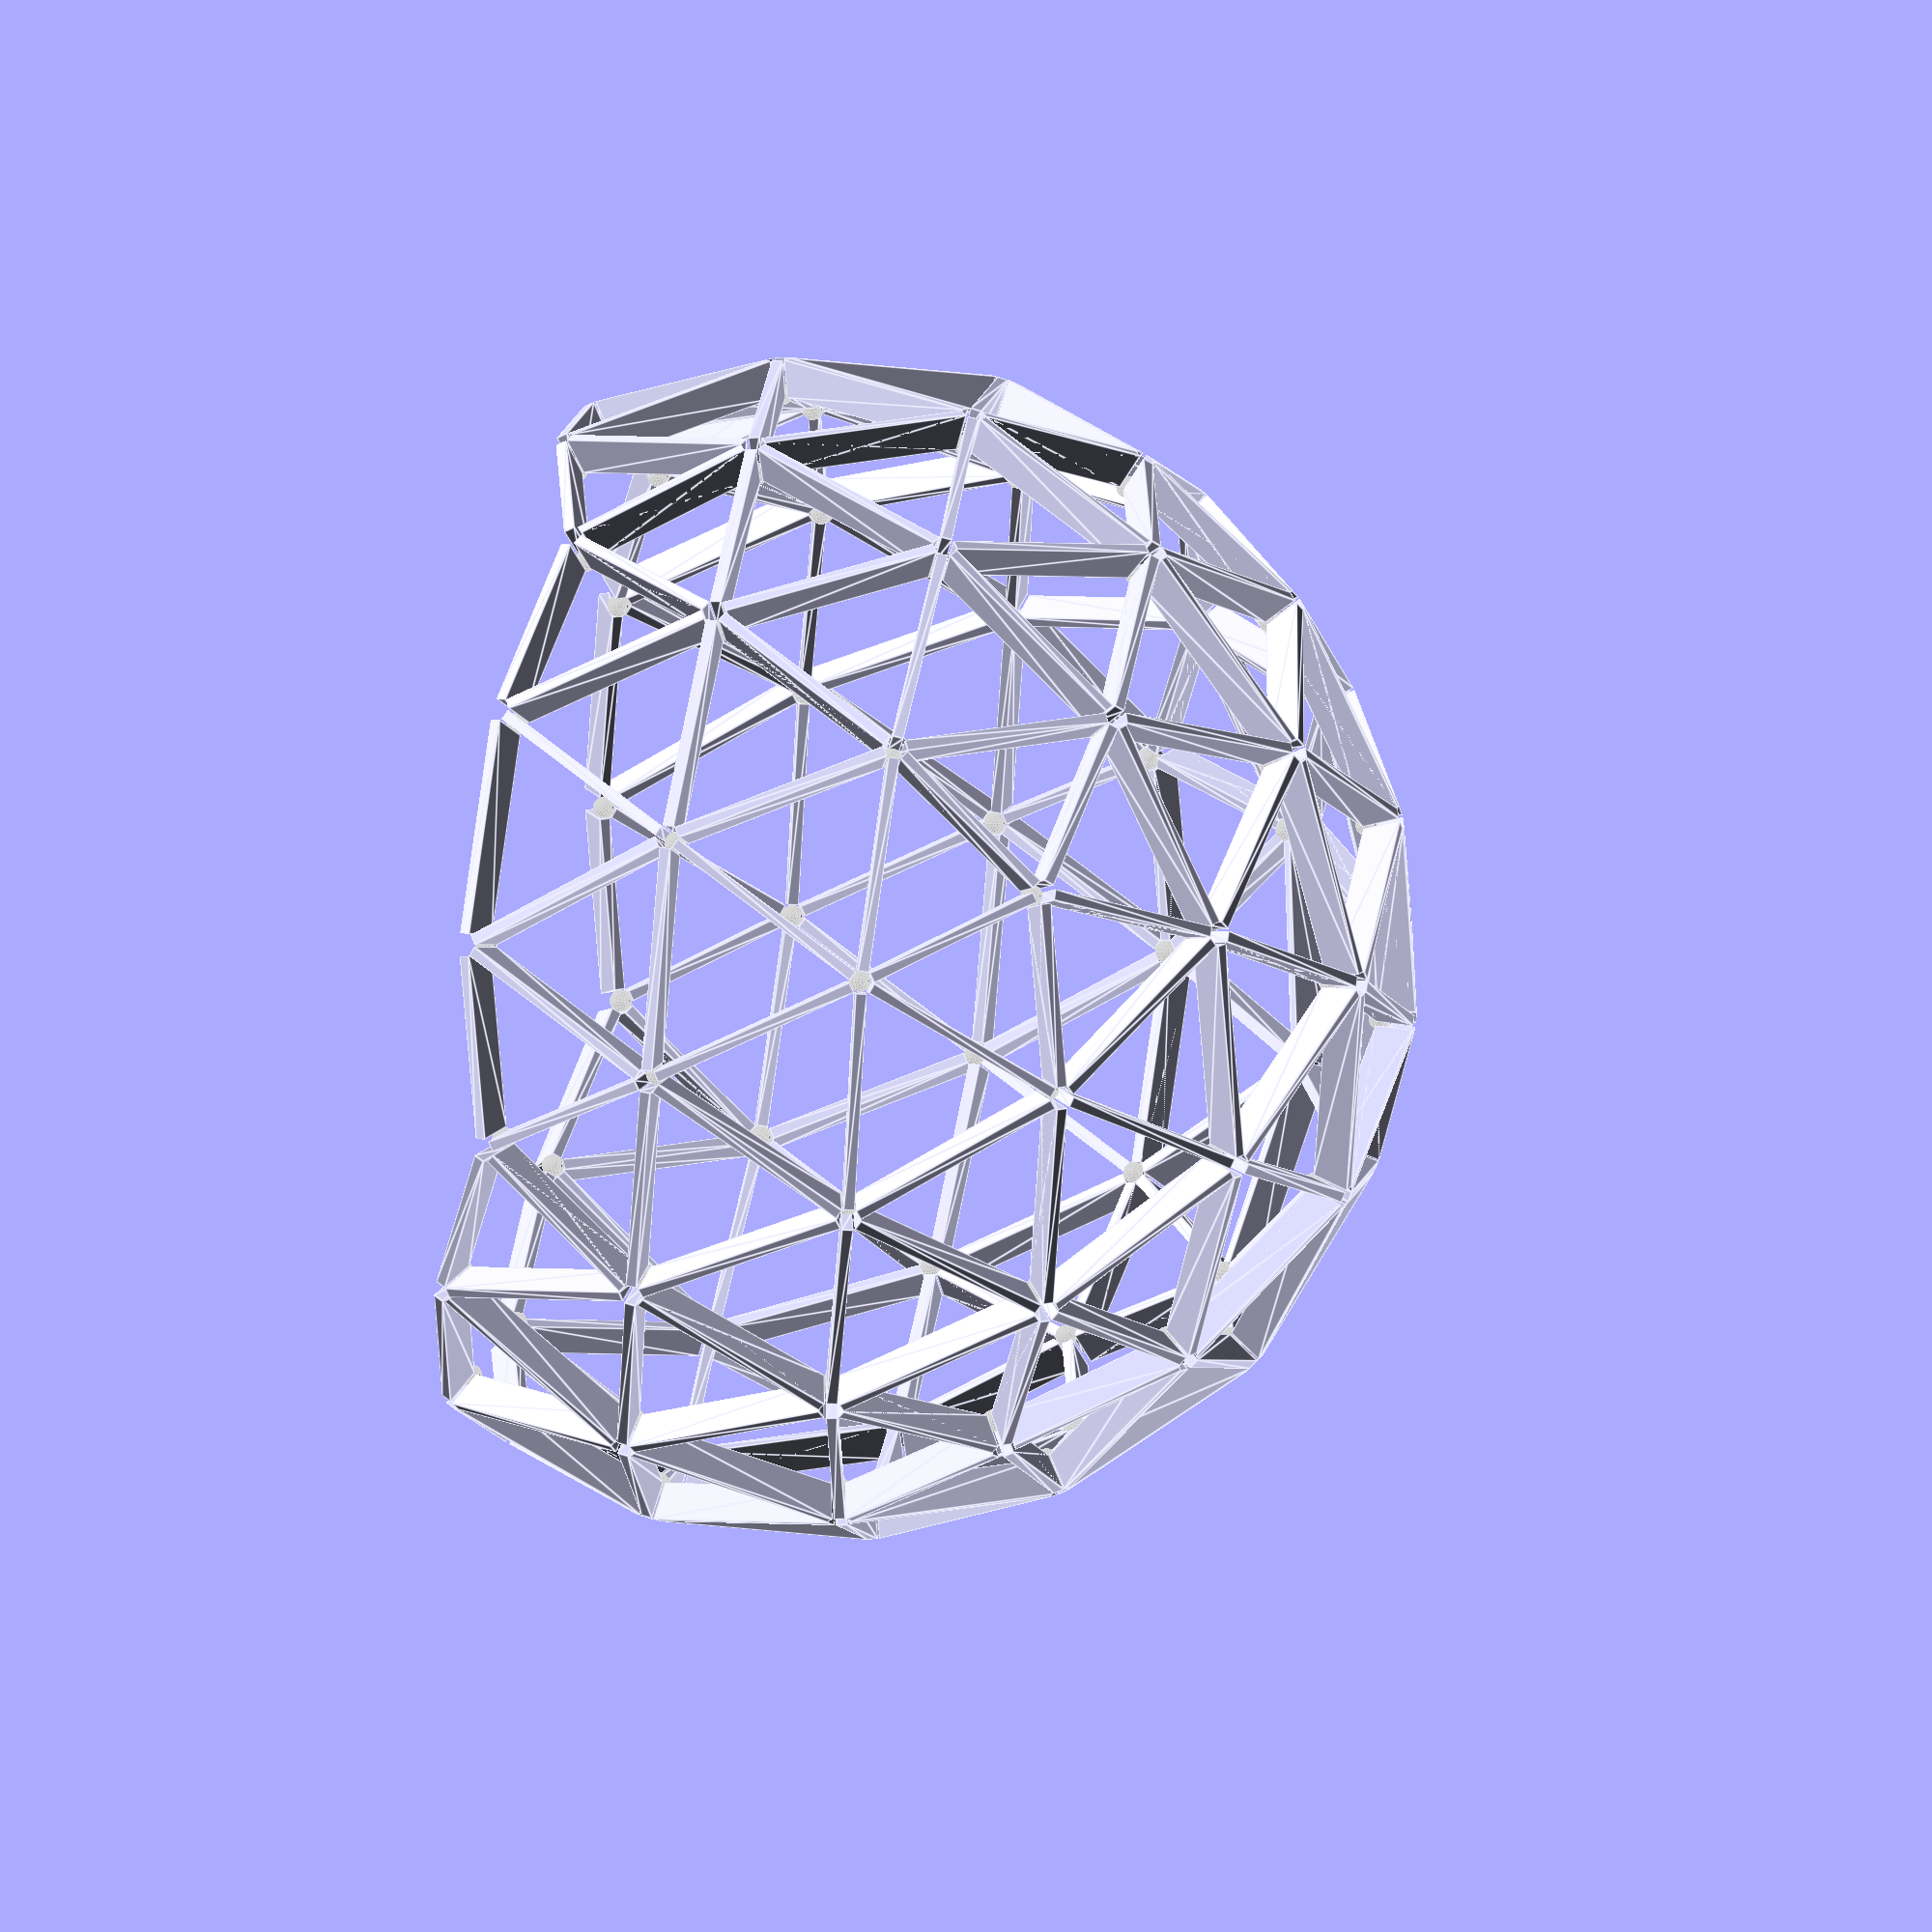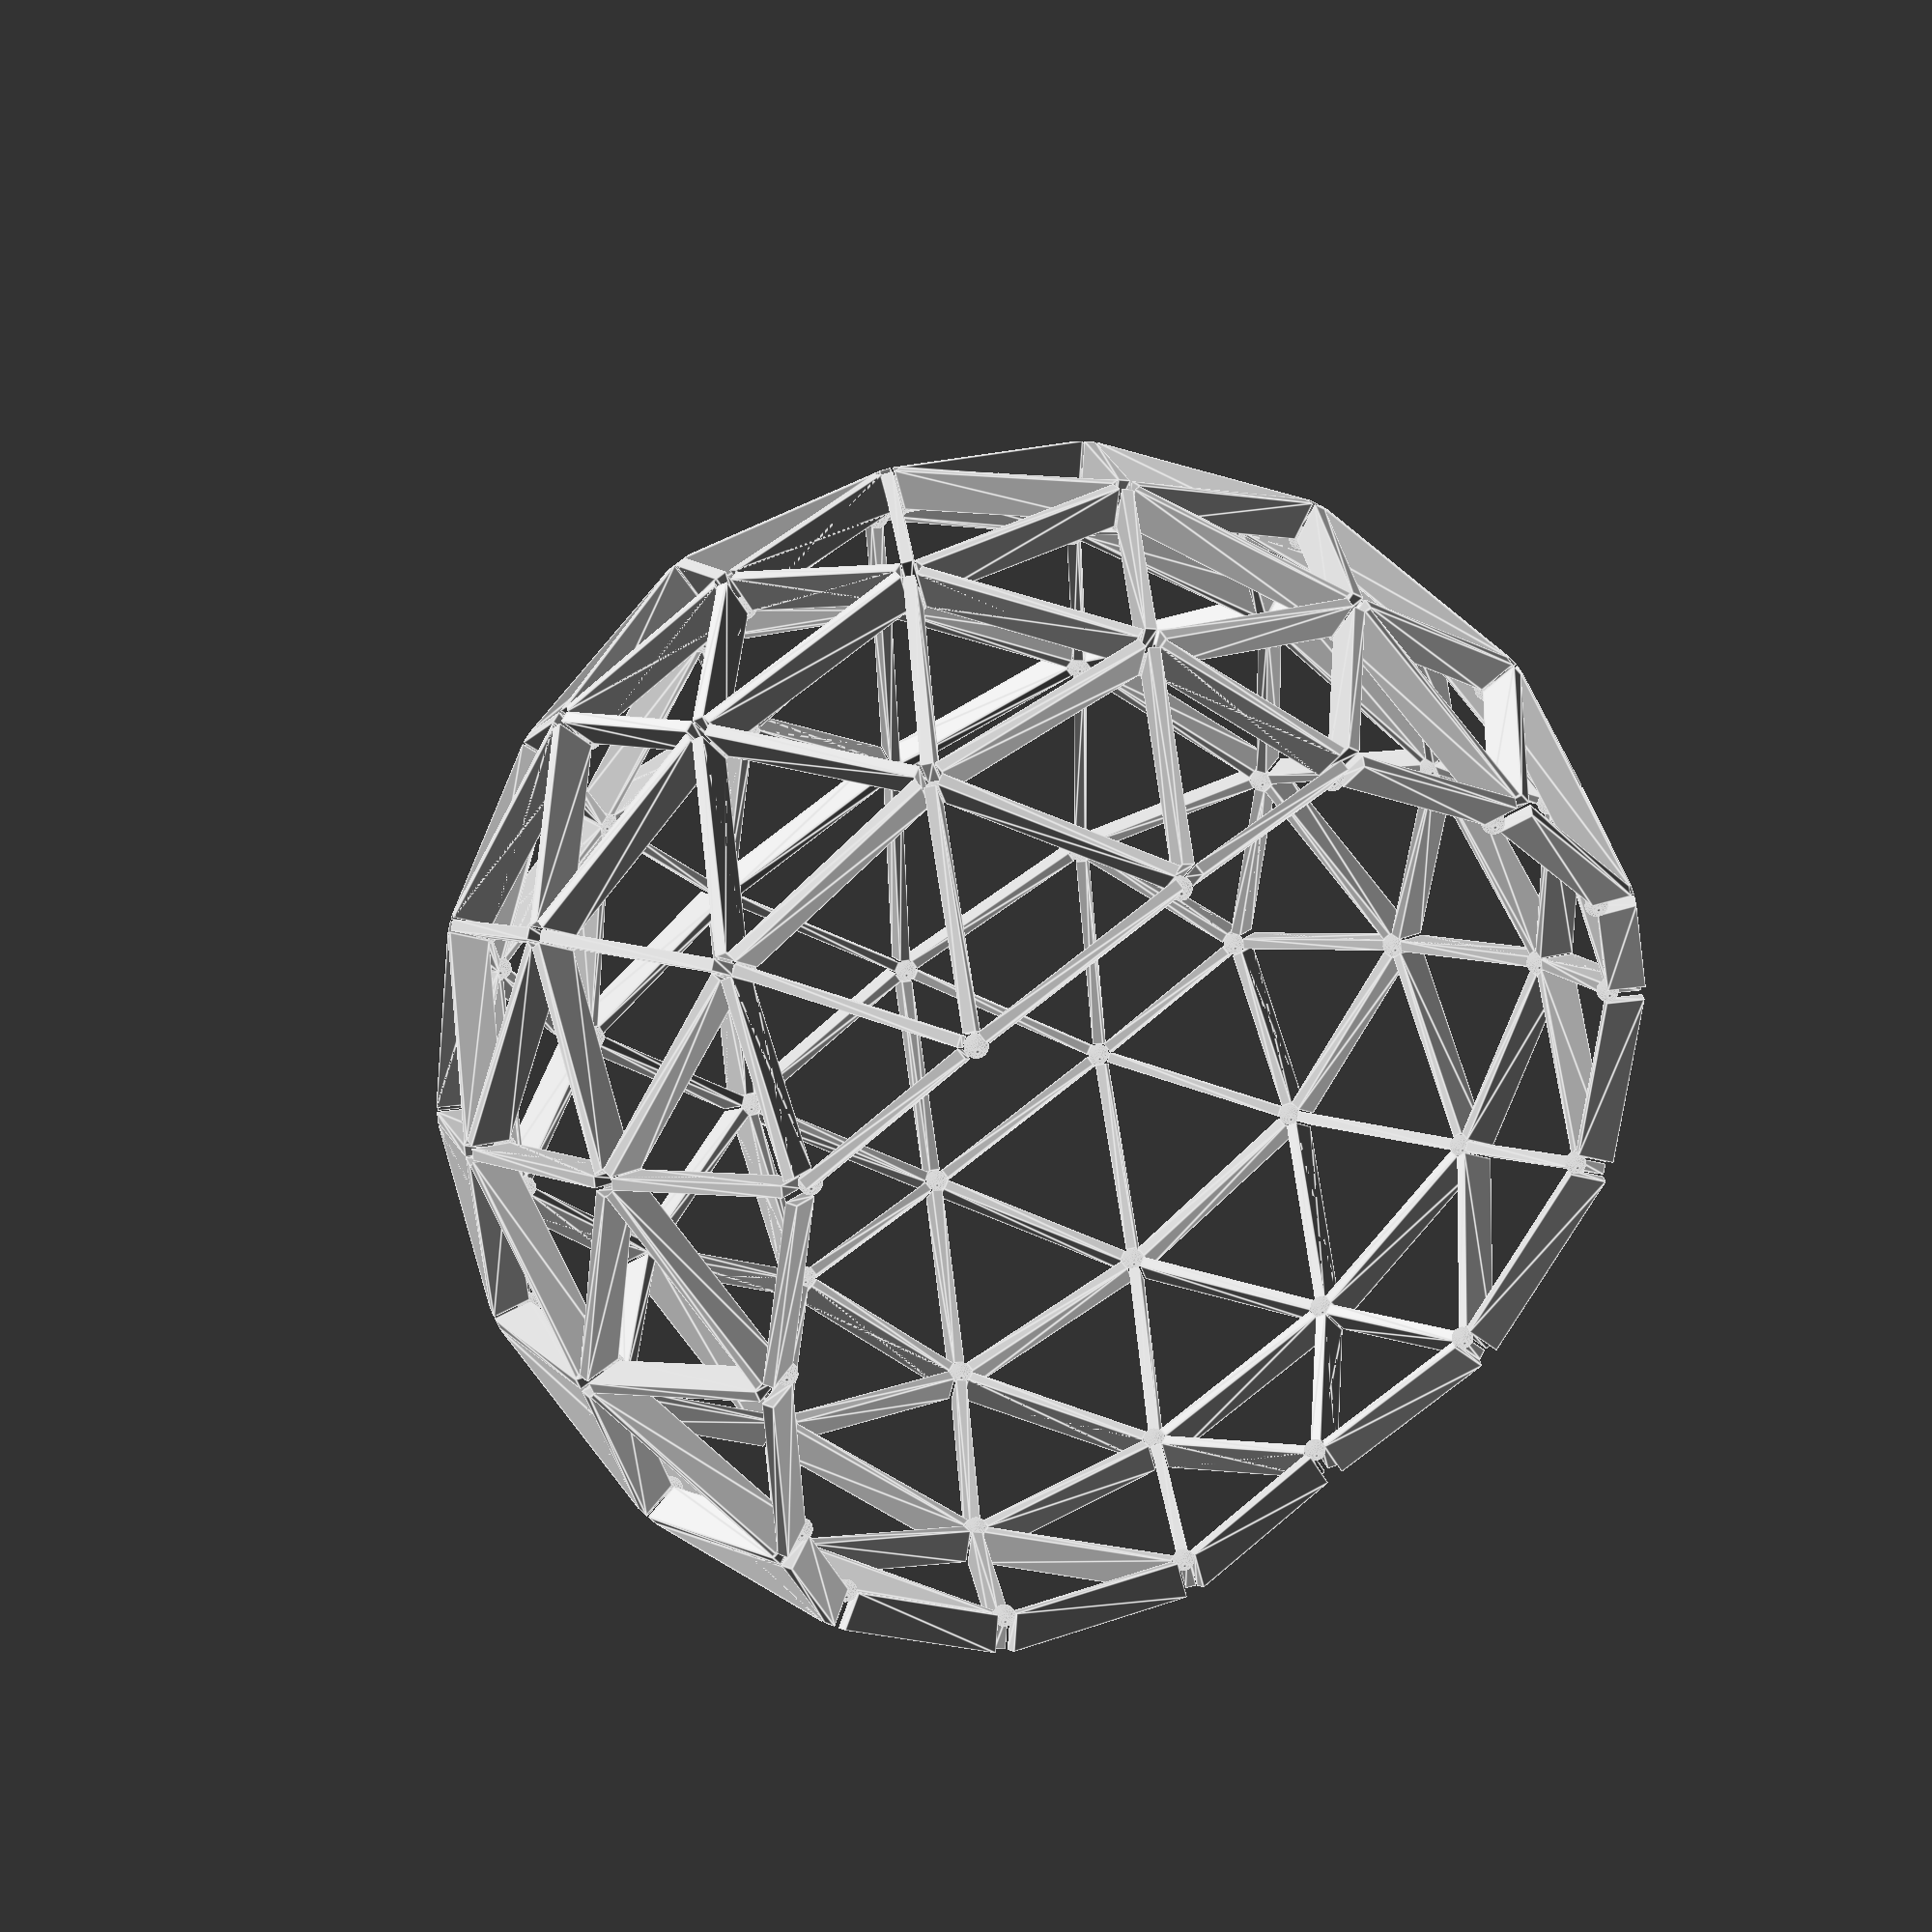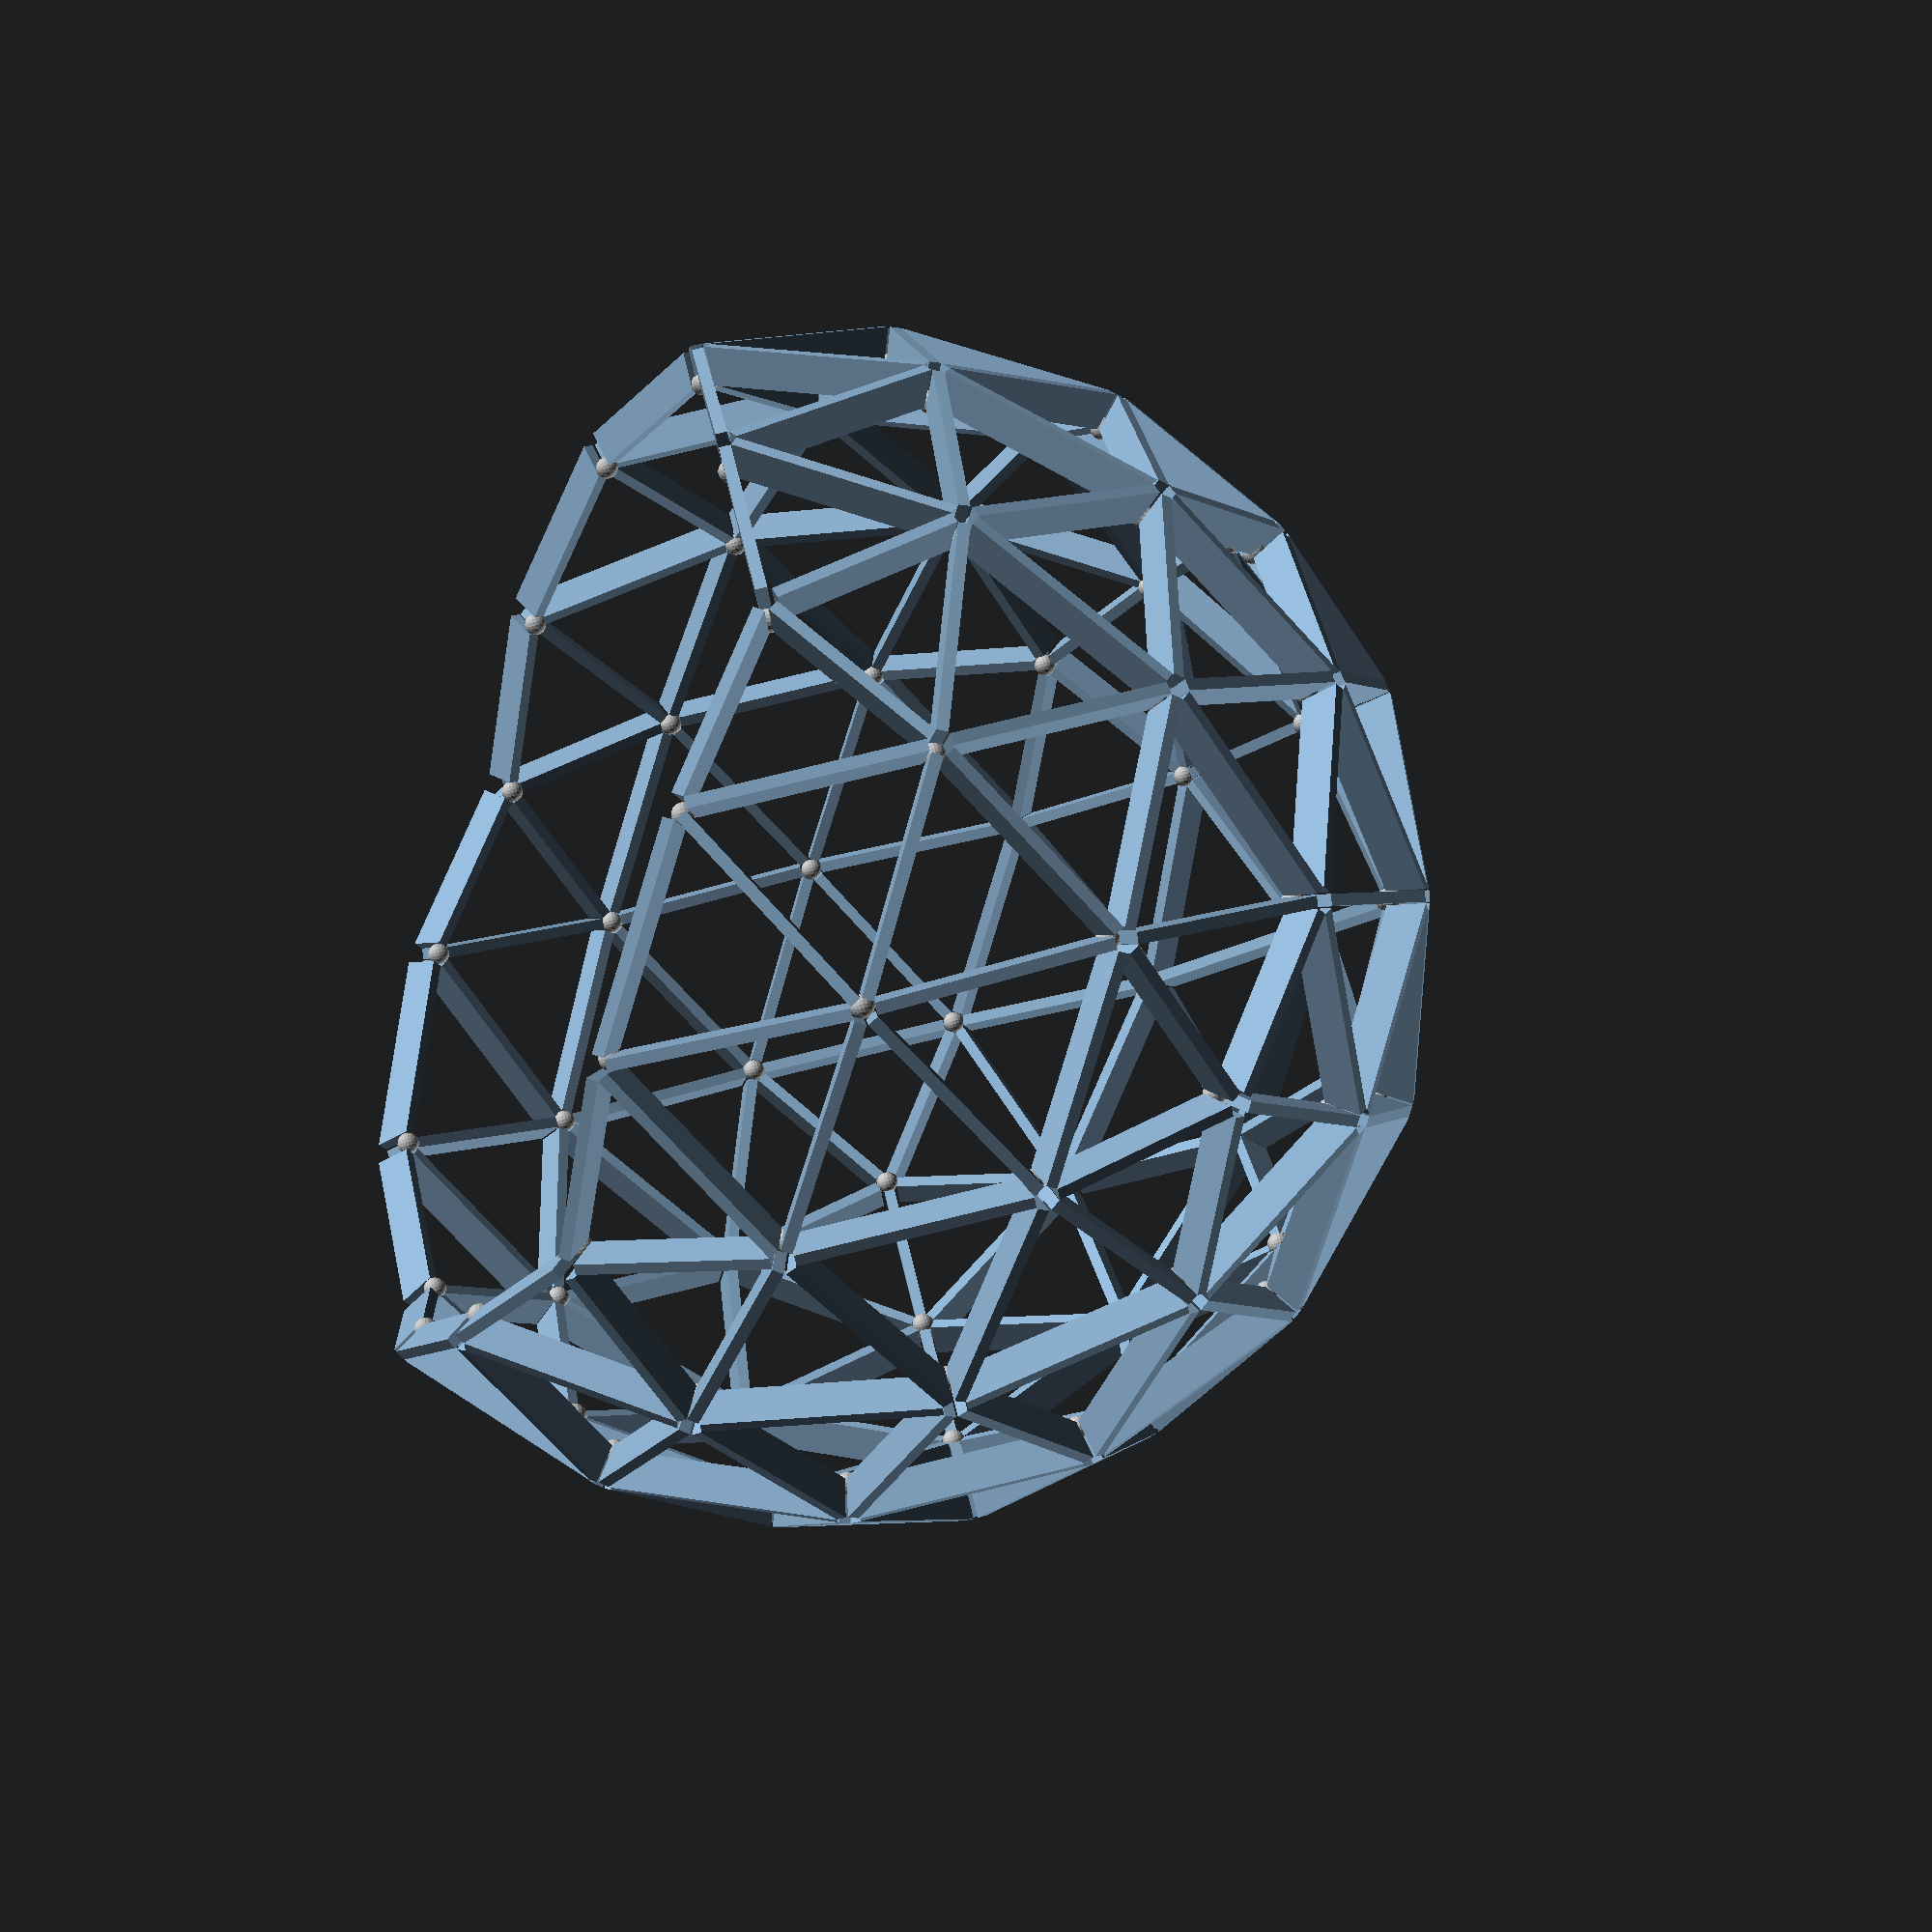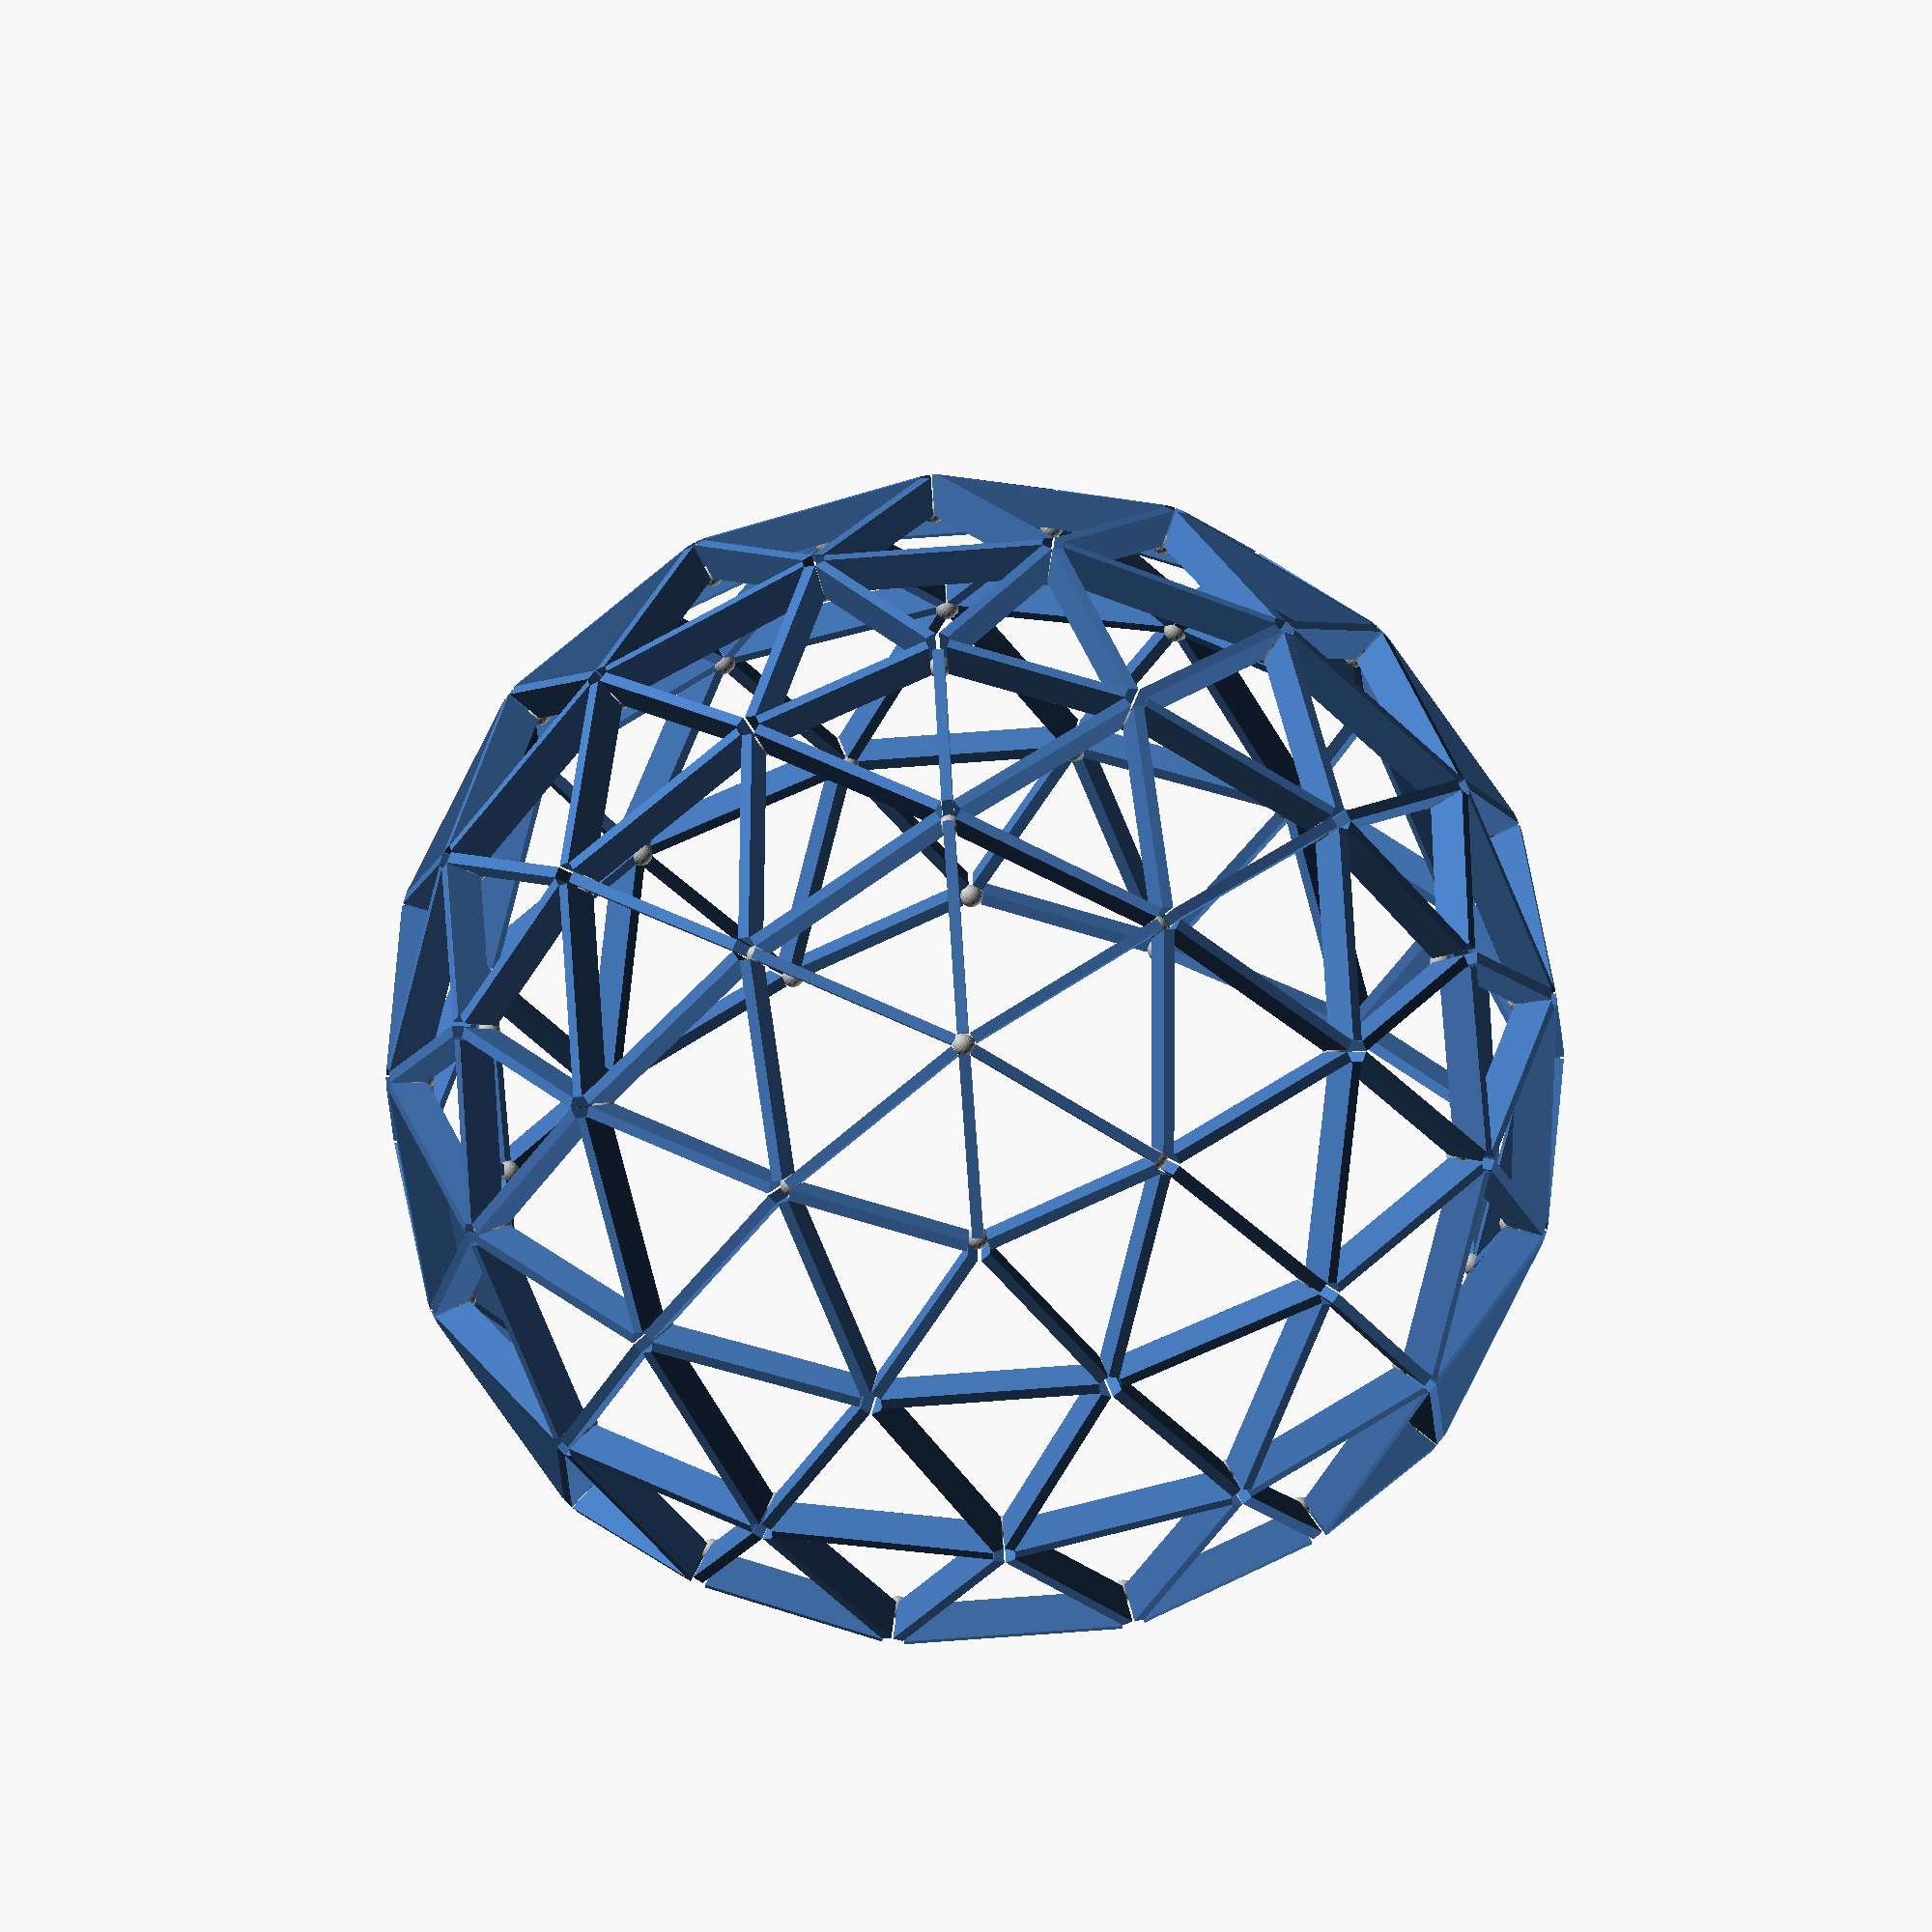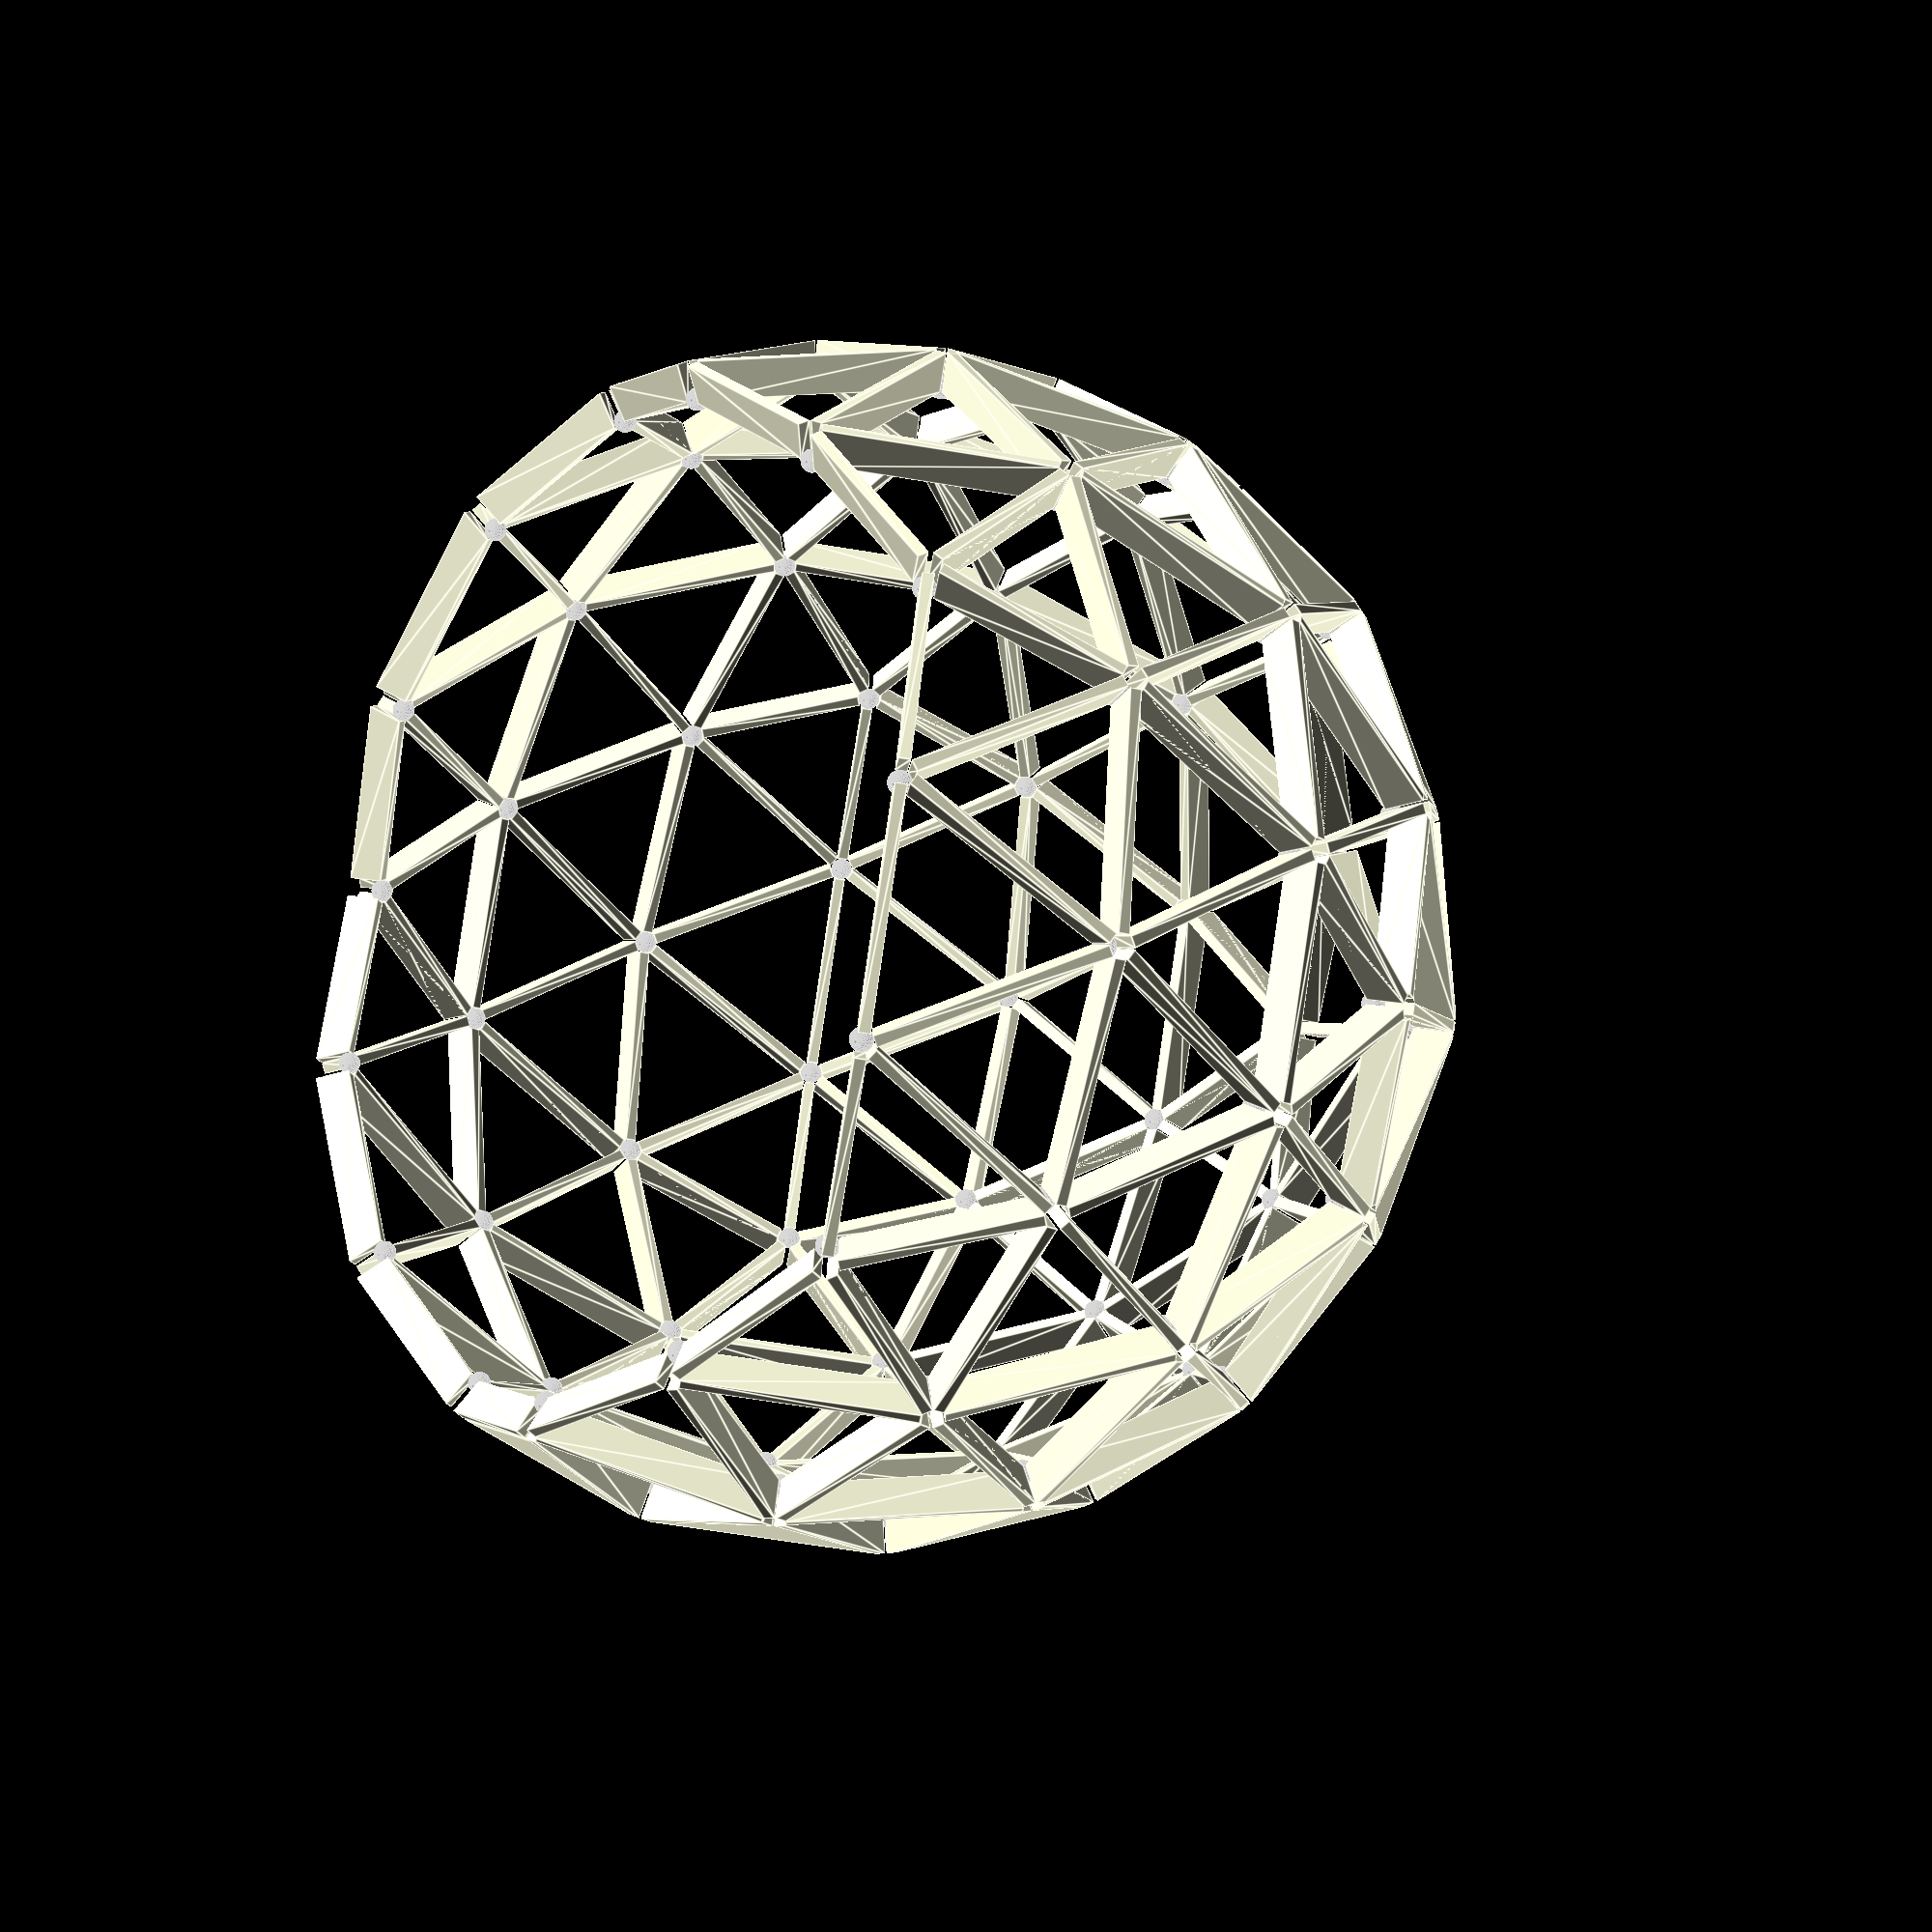
<openscad>
phi = (1 + sqrt(5)) / 2; // golden ratio

radius = 300; // of the circumscribed sphere
width = 20; // of the edges
thickness = 6; // of the edges
degree = 3; // nuber of segments on each original icosahedron edge.
// Thus each icosahedron face is divided on degree^2 triangles.
delta = 6; // gap at edge ends (radius of the gray spere that touches edges)

function normalize(v) = v / norm(v);

module edge(p1, p2) {
	proj1 = normalize(p1) * radius;
	proj2 = normalize(p2) * radius;
	diff = (proj1 - proj2);
	mid = (proj1 + proj2) / 2;
	length = norm(diff);
	i = normalize(diff);
	j = normalize(mid);
	k = cross(i, j);
	% translate(proj1) sphere(delta);
	% translate(proj2) sphere(delta);
	multmatrix(m = [
		[i[0], j[0], k[0], mid[0]],
		[i[1], j[1], k[1], mid[1]],
		[i[2], j[2], k[2], mid[2]],
		[0, 0, 0, 1],
		]) {
		translate([0, 0, -thickness / 2]) linear_extrude(height = thickness) edge2d(proj1, proj2);
	}
}

// we suppose that p1 and p2 are already projected on the sphere
module edge2d(p1, p2) {
	a = norm(p1 - p2) / 2;
	b = norm(p1 + p2) / 2;
	x = delta * radius / b;
	y = a * width / b;
	polygon(
		points = [[-a + x - y, width], [a - x + y, width], [a - x, 0], [-a + x, 0]],
		paths = [[0, 1, 2, 3]]
	);
}

module divide_face_helper(a, b, c) {
	ab = (b - a) / degree;
	ac = (c - a) / degree;
	for (i = [0 : degree - 1], j = [0 : degree - 1 - i]) {
		p = a + i * ac + j * ab;
		edge(p, p + ab);
	}
}

module divide_face(a, b, c) {
	divide_face_helper(a, b, c);
	divide_face_helper(b, c, a);
	divide_face_helper(c, a, b);
}

/*
module vertex(p) {
	np = normalize(p);
	v = cross([0, 0, 1], np);
	a = acos(np * [0, 0, 1]);
	translate(np * (radius + thickness / 2)) rotate(a = a, v = v) difference() {
		cylinder(h = thickness, r = width + delta, center = true, $fn = 5);
		cylinder(h = thickness + 1, r = delta, center = true);
	}
}*/


points = [
	[   0,    1, -phi],
	[   1,  phi,    0],
	[  -1,  phi,    0],
	[   0,    1,  phi],
	[   0,   -1,  phi],
	[-phi,    0,    1],
	[   0,   -1, -phi],
	[ phi,    0,   -1],
	[ phi,    0,    1],
	[-phi,    0,   -1],
	[   1, -phi,    0],
	[  -1, -phi,    0]
];
faces = [
	[ 0,    1,    2],
	[ 3,    2,    1],
	[ 3,    4,    5],
	[ 3,    8,    4],
	[ 0,    6,    7],
	[ 0,    9,    6],
	[ 4,   10,   11],
	[ 6,   11,   10],
	[ 2,    5,    9],
	[11,    9,    5],
	[ 1,    7,    8],
	[10,    8,    7],
	[ 3,    5,    2],
	[ 3,    1,    8],
	[ 0,    2,    9],
	[ 0,    7,    1],
	[ 6,    9,   11],
	[ 6,   10,    7],
	[ 4,   11,    5],
	[ 4,    8,   10]
];


// note that subedges on the original edges are rendered twice
module geode() {
	for(f = faces)
		divide_face(points[f[0]], points[f[1]], points[f[2]]);

}

module dome() {
	for(f = faces)
		if (f[0] != 6 && f[1] != 6 && f[2] != 6)
			divide_face(points[f[0]], points[f[1]], points[f[2]]);

}


rotate([atan(1 / phi), 0, 0]) dome();

/* difference() {
	dome();
	for (p = points) vertex(p);
}*/
</openscad>
<views>
elev=130.3 azim=329.0 roll=260.6 proj=o view=edges
elev=315.7 azim=56.4 roll=147.0 proj=p view=edges
elev=221.1 azim=292.6 roll=292.5 proj=p view=wireframe
elev=225.6 azim=105.8 roll=176.4 proj=o view=solid
elev=14.7 azim=220.0 roll=233.3 proj=p view=edges
</views>
